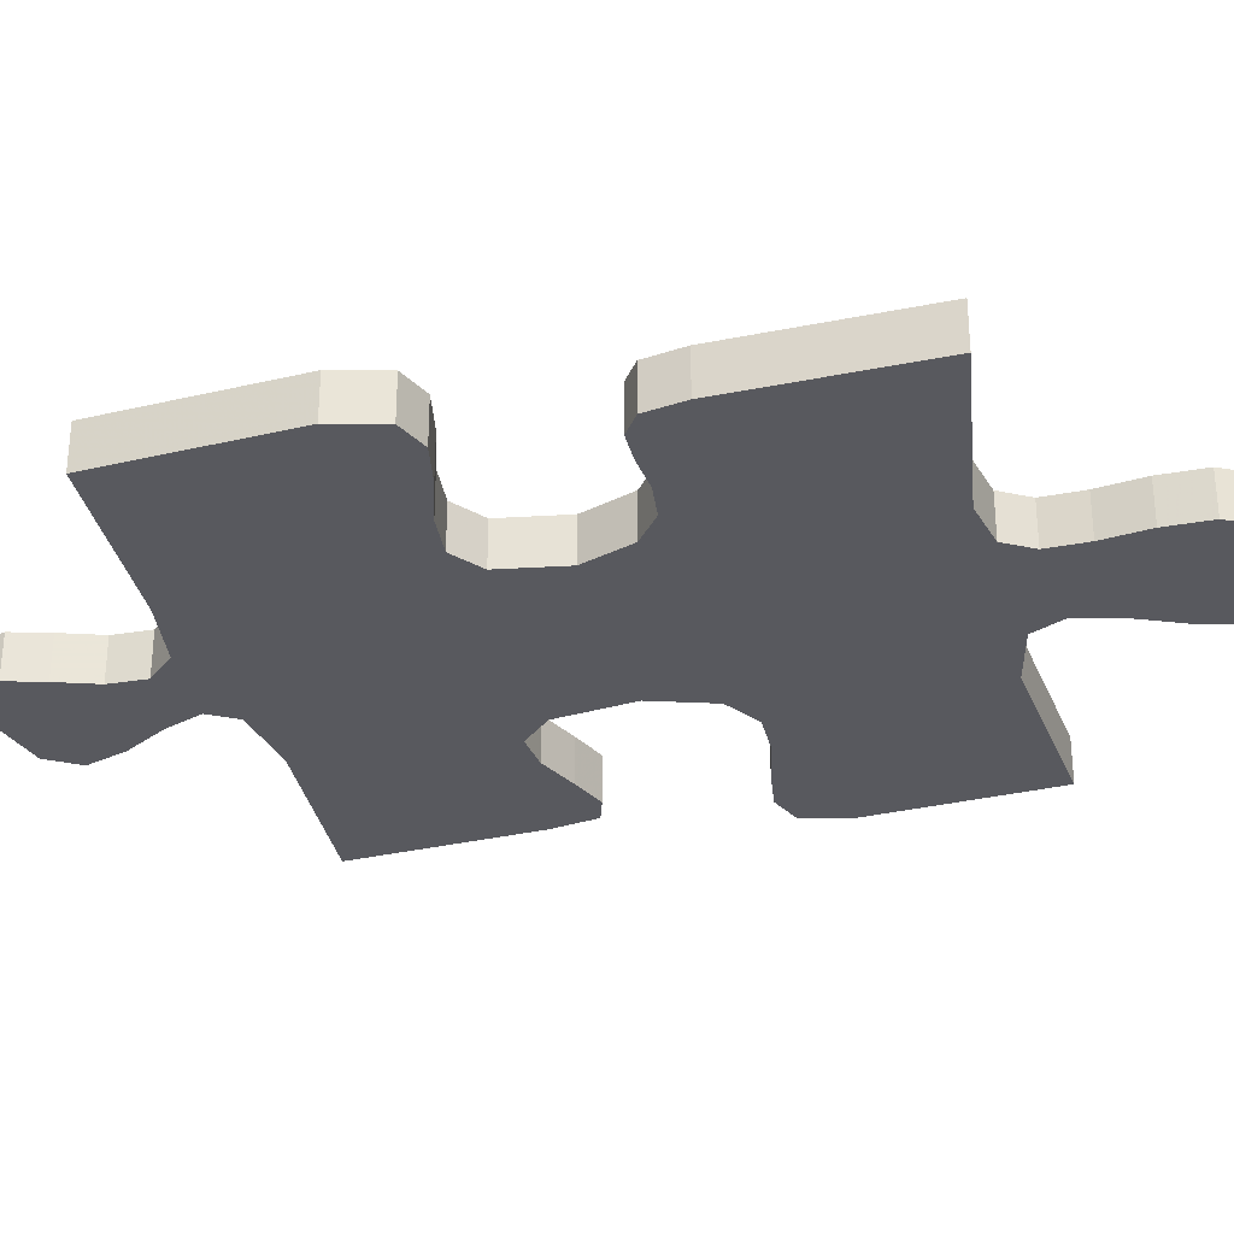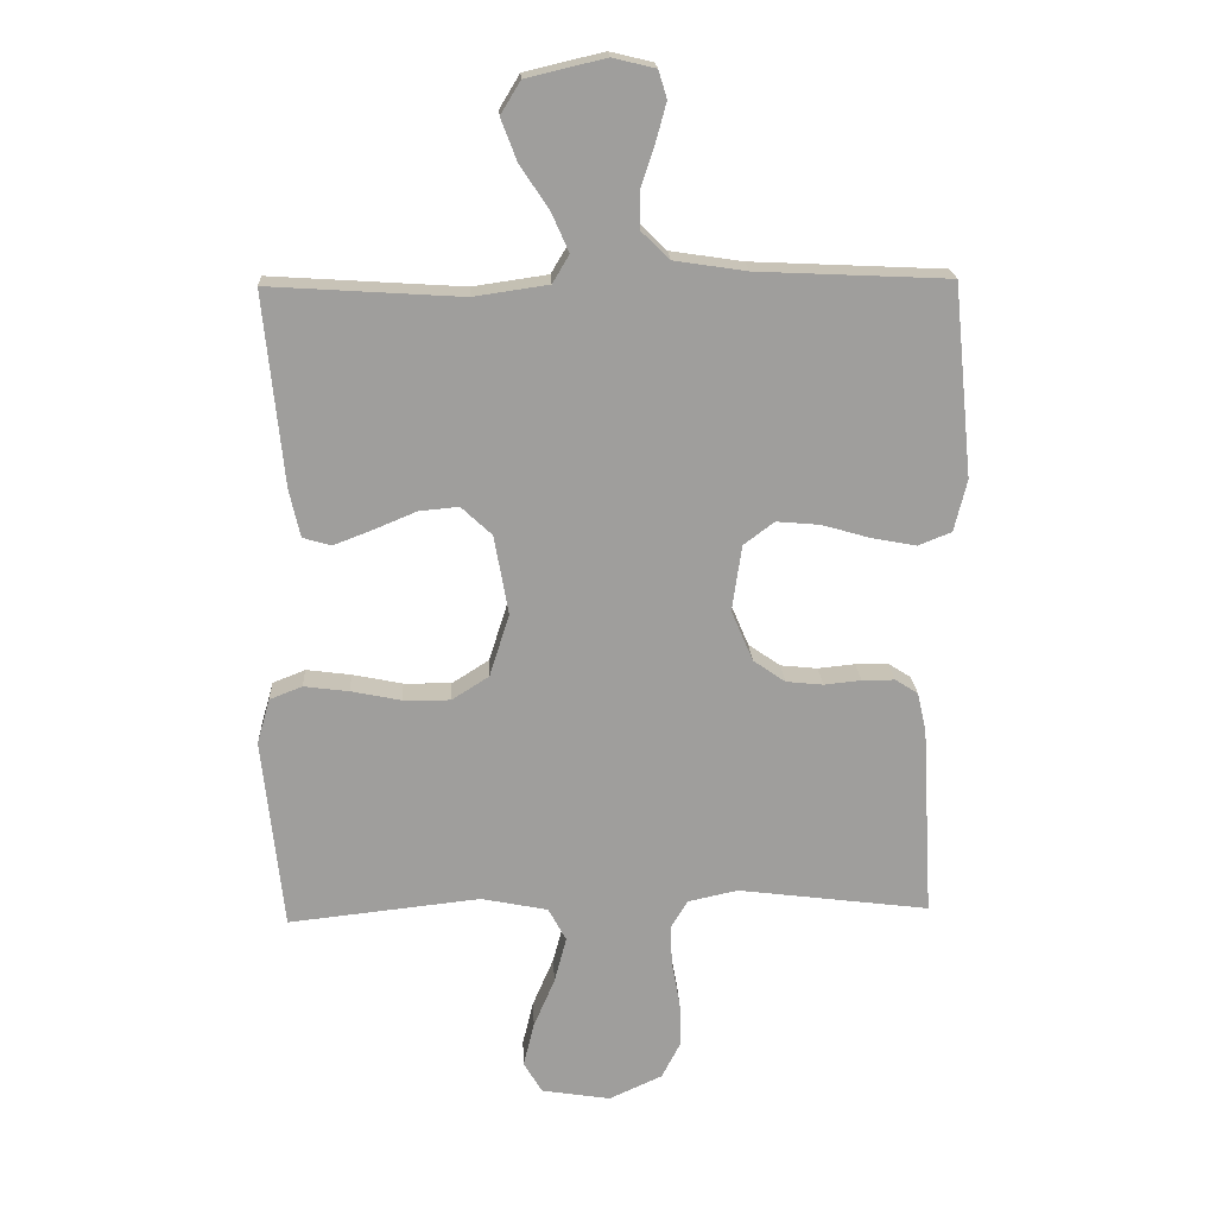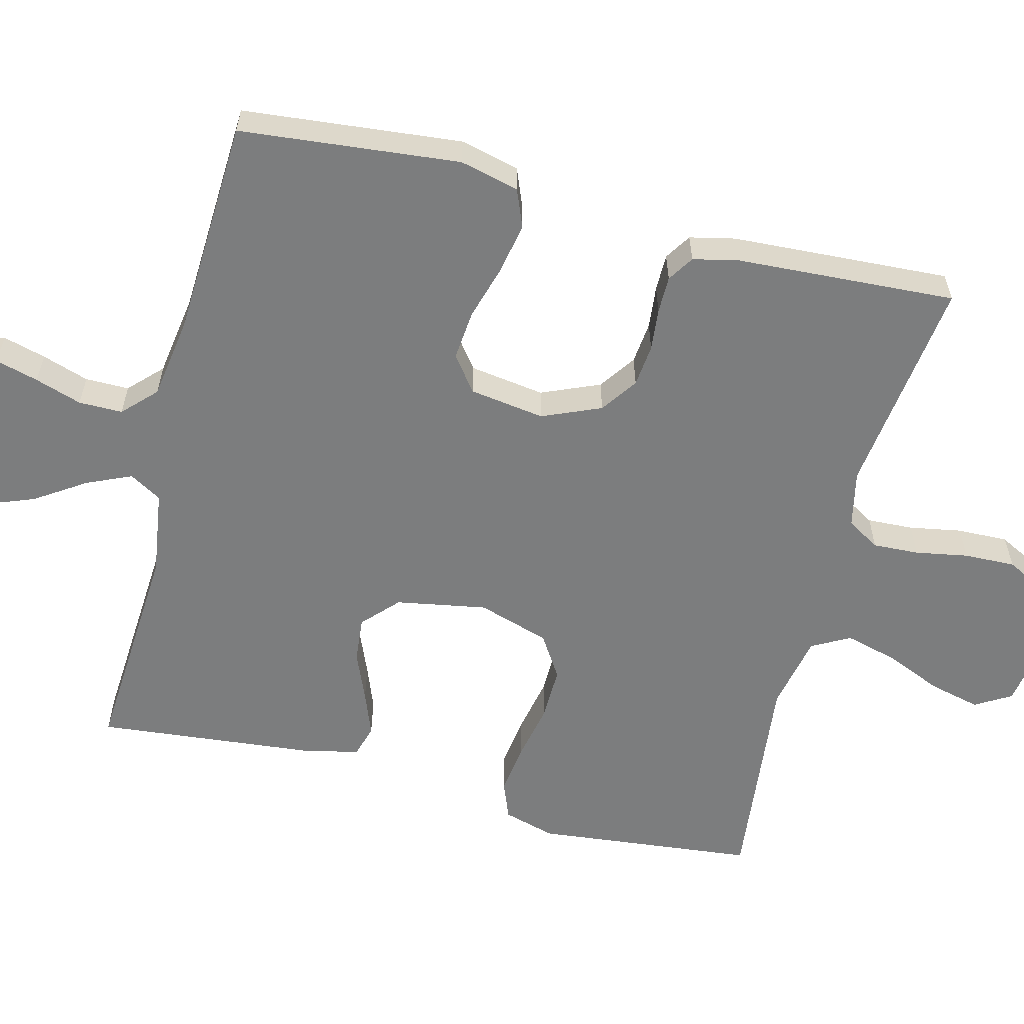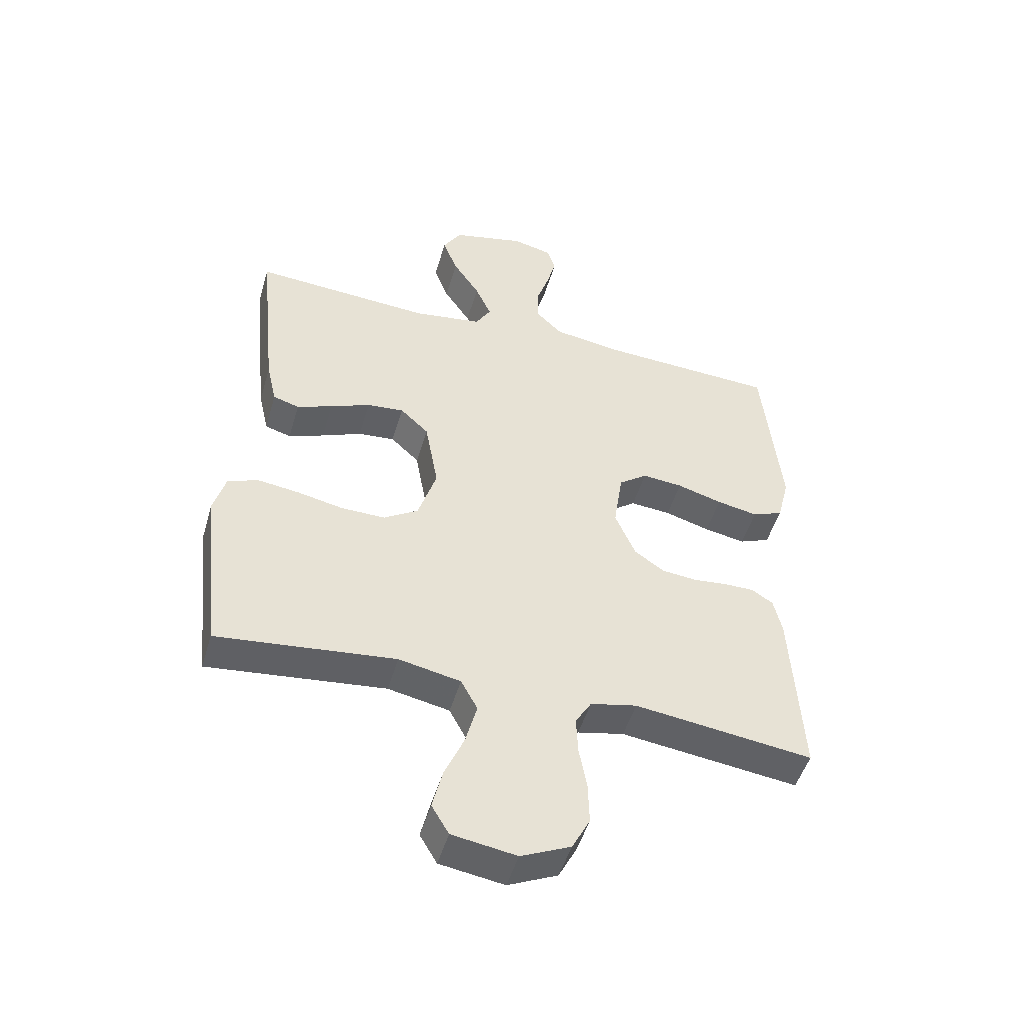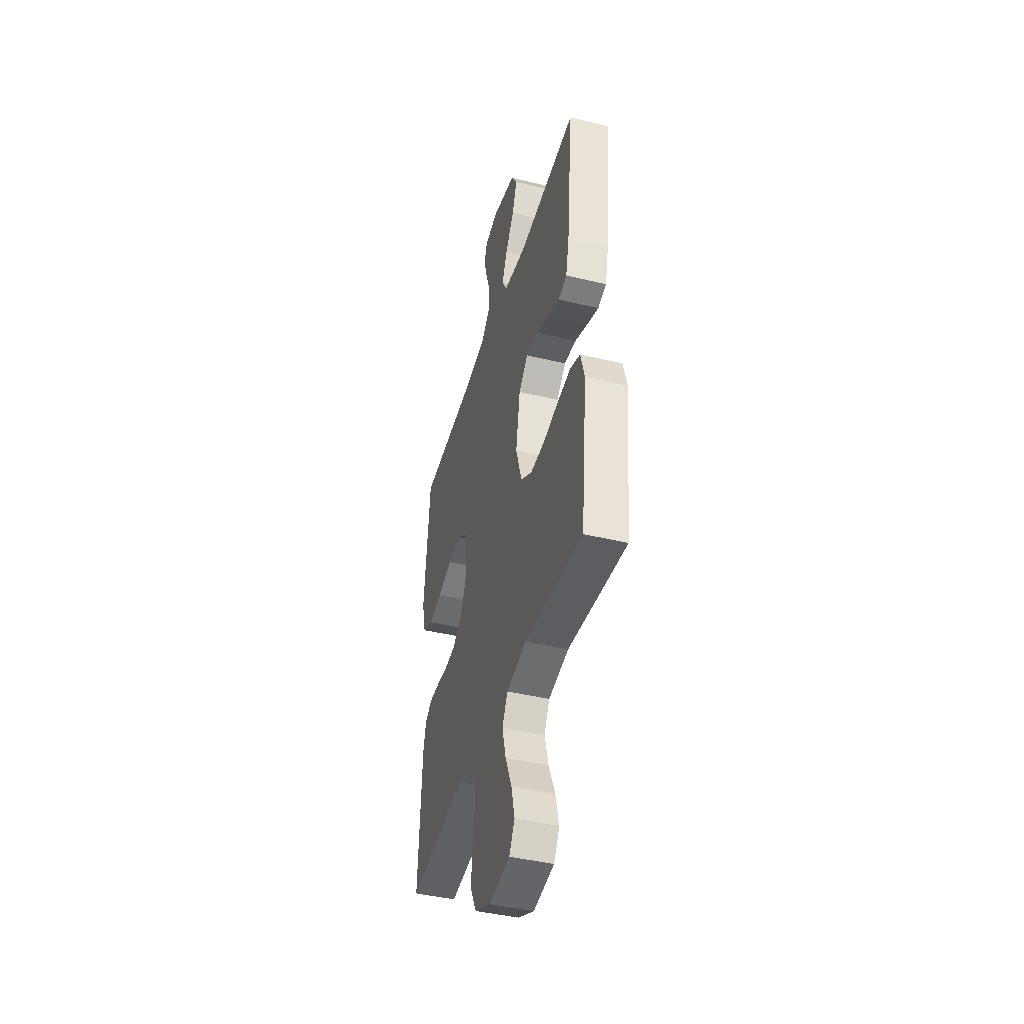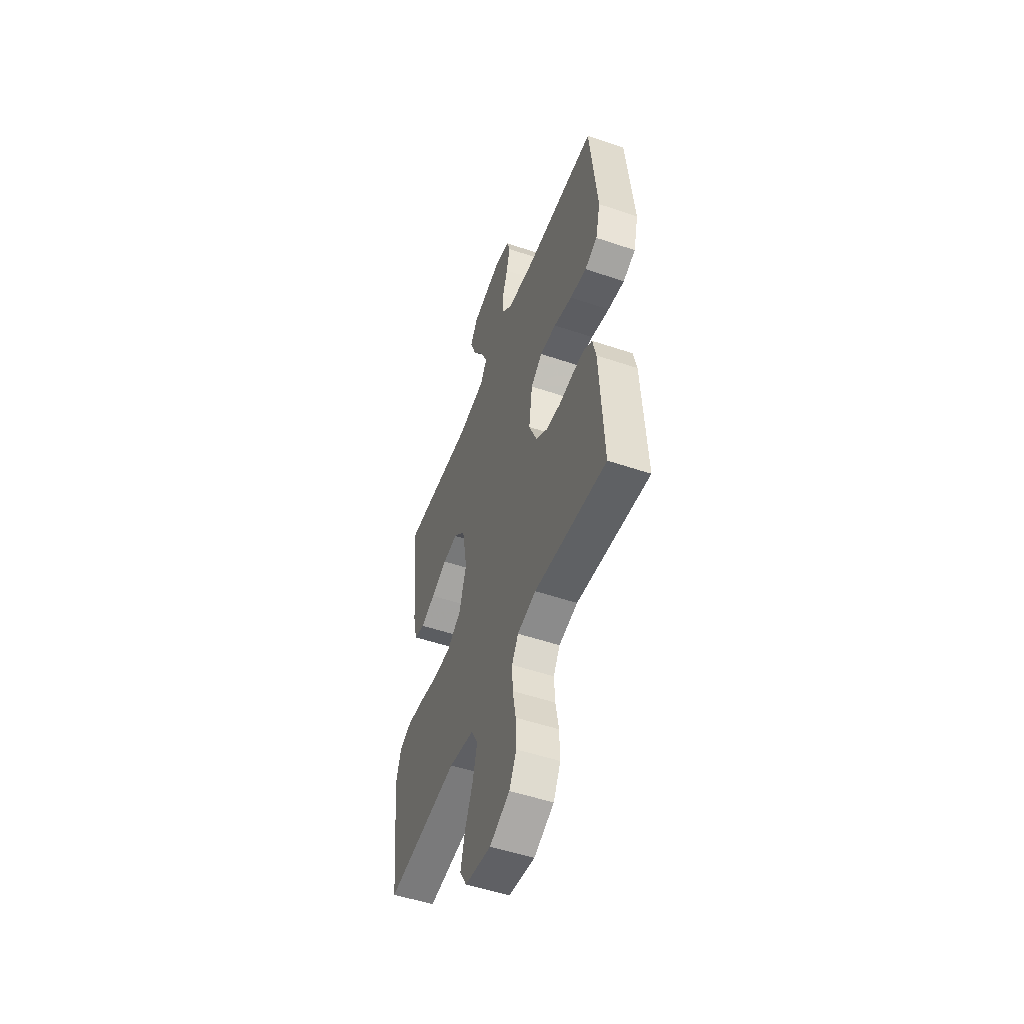
<metadata>
{"format":"obj","ext":"obj","renderer":"f3d","projection":"perspective","resolution":1024,"background":"white","views":[{"elev":-30.4,"azim":103.3,"up":"+Y"},{"elev":19.4,"azim":-2.8,"up":"+Z"},{"elev":-59.0,"azim":75.7,"up":"+Y"},{"elev":-49.2,"azim":-16.2,"up":"+Z"},{"elev":-42.7,"azim":-106.0,"up":"+Z"},{"elev":-52.0,"azim":69.9,"up":"+Z"}]}
</metadata>
<code>
v 0.5 0.07 0.5
v 0.53 0.07 0.2
v 0.51 0.07 0.119
v 0.458 0.07 0.098
v 0.389 0.07 0.111
v 0.313 0.07 0.133
v 0.245 0.07 0.139
v 0.197 0.07 0.103
v 0.182 0.07 0
v 0.216 0.07 -0.08
v 0.266 0.07 -0.115
v 0.324 0.07 -0.121
v 0.382 0.07 -0.115
v 0.433 0.07 -0.115
v 0.469 0.07 -0.138
v 0.483 0.07 -0.2
v 0.5 0.07 -0.5
v 0.2 0.07 -0.462
v 0.122 0.07 -0.479
v 0.095 0.07 -0.524
v 0.098 0.07 -0.587
v 0.111 0.07 -0.659
v 0.113 0.07 -0.729
v 0.083 0.07 -0.787
v 0 0.07 -0.825
v -0.108 0.07 -0.808
v -0.137 0.07 -0.759
v -0.12 0.07 -0.689
v -0.087 0.07 -0.612
v -0.068 0.07 -0.54
v -0.096 0.07 -0.488
v -0.2 0.07 -0.467
v -0.5 0.07 -0.5
v -0.532 0.07 -0.2
v -0.512 0.07 -0.129
v -0.461 0.07 -0.109
v -0.391 0.07 -0.118
v -0.313 0.07 -0.134
v -0.239 0.07 -0.135
v -0.181 0.07 -0.098
v -0.15 0.07 0
v -0.172 0.07 0.124
v -0.22 0.07 0.169
v -0.282 0.07 0.163
v -0.349 0.07 0.135
v -0.409 0.07 0.112
v -0.453 0.07 0.125
v -0.47 0.07 0.2
v -0.5 0.07 0.5
v -0.2 0.07 0.481
v -0.083 0.07 0.498
v -0.057 0.07 0.542
v -0.084 0.07 0.603
v -0.129 0.07 0.671
v -0.154 0.07 0.736
v -0.123 0.07 0.787
v 0 0.07 0.816
v 0.067 0.07 0.8
v 0.08 0.07 0.757
v 0.064 0.07 0.698
v 0.043 0.07 0.634
v 0.043 0.07 0.574
v 0.087 0.07 0.531
v 0.2 0.07 0.514
v 0.5 0 0.5
v 0.53 0 0.2
v 0.51 0 0.119
v 0.458 0 0.098
v 0.389 0 0.111
v 0.313 0 0.133
v 0.245 0 0.139
v 0.197 0 0.103
v 0.182 0 0
v 0.216 0 -0.08
v 0.266 0 -0.115
v 0.324 0 -0.121
v 0.382 0 -0.115
v 0.433 0 -0.115
v 0.469 0 -0.138
v 0.483 0 -0.2
v 0.5 0 -0.5
v 0.2 0 -0.462
v 0.122 0 -0.479
v 0.095 0 -0.524
v 0.098 0 -0.587
v 0.111 0 -0.659
v 0.113 0 -0.729
v 0.083 0 -0.787
v 0 0 -0.825
v -0.108 0 -0.808
v -0.137 0 -0.759
v -0.12 0 -0.689
v -0.087 0 -0.612
v -0.068 0 -0.54
v -0.096 0 -0.488
v -0.2 0 -0.467
v -0.5 0 -0.5
v -0.532 0 -0.2
v -0.512 0 -0.129
v -0.461 0 -0.109
v -0.391 0 -0.118
v -0.313 0 -0.134
v -0.239 0 -0.135
v -0.181 0 -0.098
v -0.15 0 0
v -0.172 0 0.124
v -0.22 0 0.169
v -0.282 0 0.163
v -0.349 0 0.135
v -0.409 0 0.112
v -0.453 0 0.125
v -0.47 0 0.2
v -0.5 0 0.5
v -0.2 0 0.481
v -0.083 0 0.498
v -0.057 0 0.542
v -0.084 0 0.603
v -0.129 0 0.671
v -0.154 0 0.736
v -0.123 0 0.787
v 0 0 0.816
v 0.067 0 0.8
v 0.08 0 0.757
v 0.064 0 0.698
v 0.043 0 0.634
v 0.043 0 0.574
v 0.087 0 0.531
v 0.2 0 0.514
f 58 59 60 61
f 56 57 58 61
f 56 61 62
f 53 54 55 56
f 52 53 56 62
f 51 52 62 63
f 47 48 49 50
f 47 50 51
f 44 45 46 47
f 44 47 51 63
f 35 36 37 38
f 33 34 35 38
f 32 33 38 39
f 31 32 39 40
f 26 27 28 29
f 26 29 30
f 25 26 30
f 24 25 30
f 21 22 23 24
f 20 21 24 30
f 19 20 30 31
f 15 16 17 18
f 12 13 14 15
f 11 12 15 18
f 10 11 18 19
f 3 4 5 6
f 3 6 7
f 64 1 2 3
f 64 3 7
f 43 44 63 64
f 42 43 64 7
f 41 42 7 8
f 40 41 8 9
f 19 31 40
f 9 10 19 40
f 125 124 123 122
f 125 122 121 120
f 126 125 120
f 120 119 118 117
f 126 120 117 116
f 127 126 116 115
f 114 113 112 111
f 115 114 111
f 111 110 109 108
f 127 115 111 108
f 102 101 100 99
f 102 99 98 97
f 103 102 97 96
f 104 103 96 95
f 93 92 91 90
f 94 93 90
f 94 90 89
f 94 89 88
f 88 87 86 85
f 94 88 85 84
f 95 94 84 83
f 82 81 80 79
f 79 78 77 76
f 82 79 76 75
f 83 82 75 74
f 70 69 68 67
f 71 70 67
f 67 66 65 128
f 71 67 128
f 128 127 108 107
f 71 128 107 106
f 72 71 106 105
f 73 72 105 104
f 104 95 83
f 104 83 74 73
f 1 65 66 2
f 2 66 67 3
f 3 67 68 4
f 4 68 69 5
f 5 69 70 6
f 6 70 71 7
f 7 71 72 8
f 8 72 73 9
f 9 73 74 10
f 10 74 75 11
f 11 75 76 12
f 12 76 77 13
f 13 77 78 14
f 14 78 79 15
f 15 79 80 16
f 16 80 81 17
f 17 81 82 18
f 18 82 83 19
f 19 83 84 20
f 20 84 85 21
f 21 85 86 22
f 22 86 87 23
f 23 87 88 24
f 24 88 89 25
f 25 89 90 26
f 26 90 91 27
f 27 91 92 28
f 28 92 93 29
f 29 93 94 30
f 30 94 95 31
f 31 95 96 32
f 32 96 97 33
f 33 97 98 34
f 34 98 99 35
f 35 99 100 36
f 36 100 101 37
f 37 101 102 38
f 38 102 103 39
f 39 103 104 40
f 40 104 105 41
f 41 105 106 42
f 42 106 107 43
f 43 107 108 44
f 44 108 109 45
f 45 109 110 46
f 46 110 111 47
f 47 111 112 48
f 48 112 113 49
f 49 113 114 50
f 50 114 115 51
f 51 115 116 52
f 52 116 117 53
f 53 117 118 54
f 54 118 119 55
f 55 119 120 56
f 56 120 121 57
f 57 121 122 58
f 58 122 123 59
f 59 123 124 60
f 60 124 125 61
f 61 125 126 62
f 62 126 127 63
f 63 127 128 64
f 64 128 65 1

</code>
